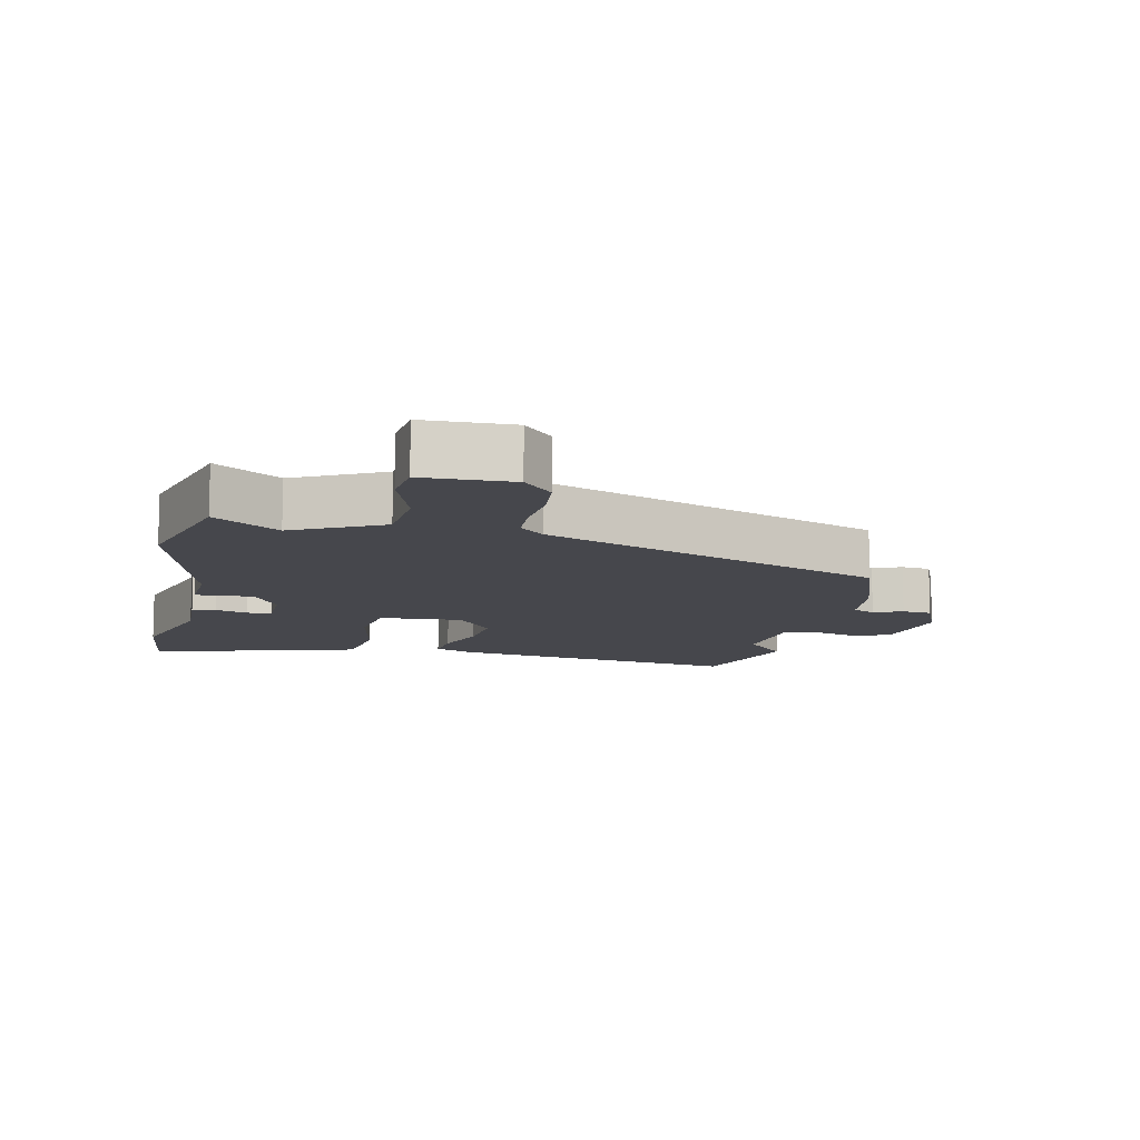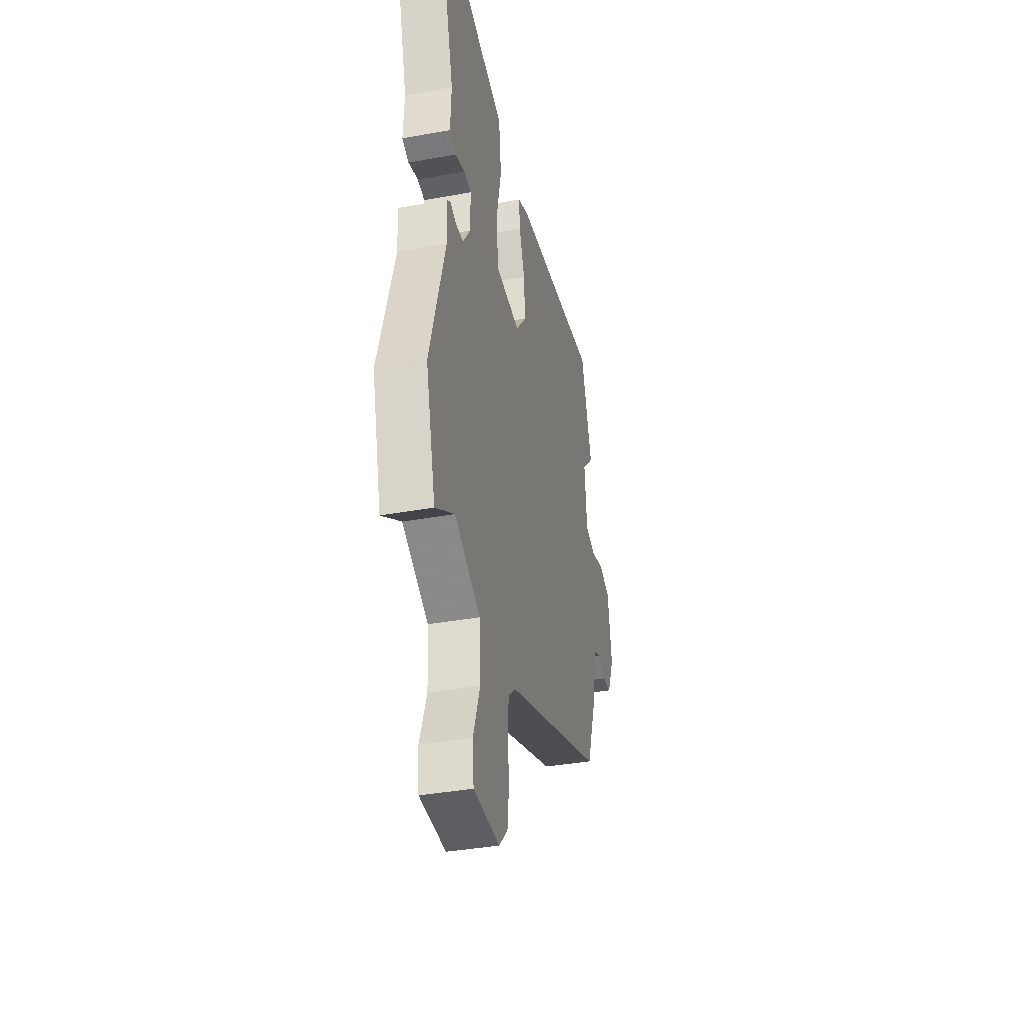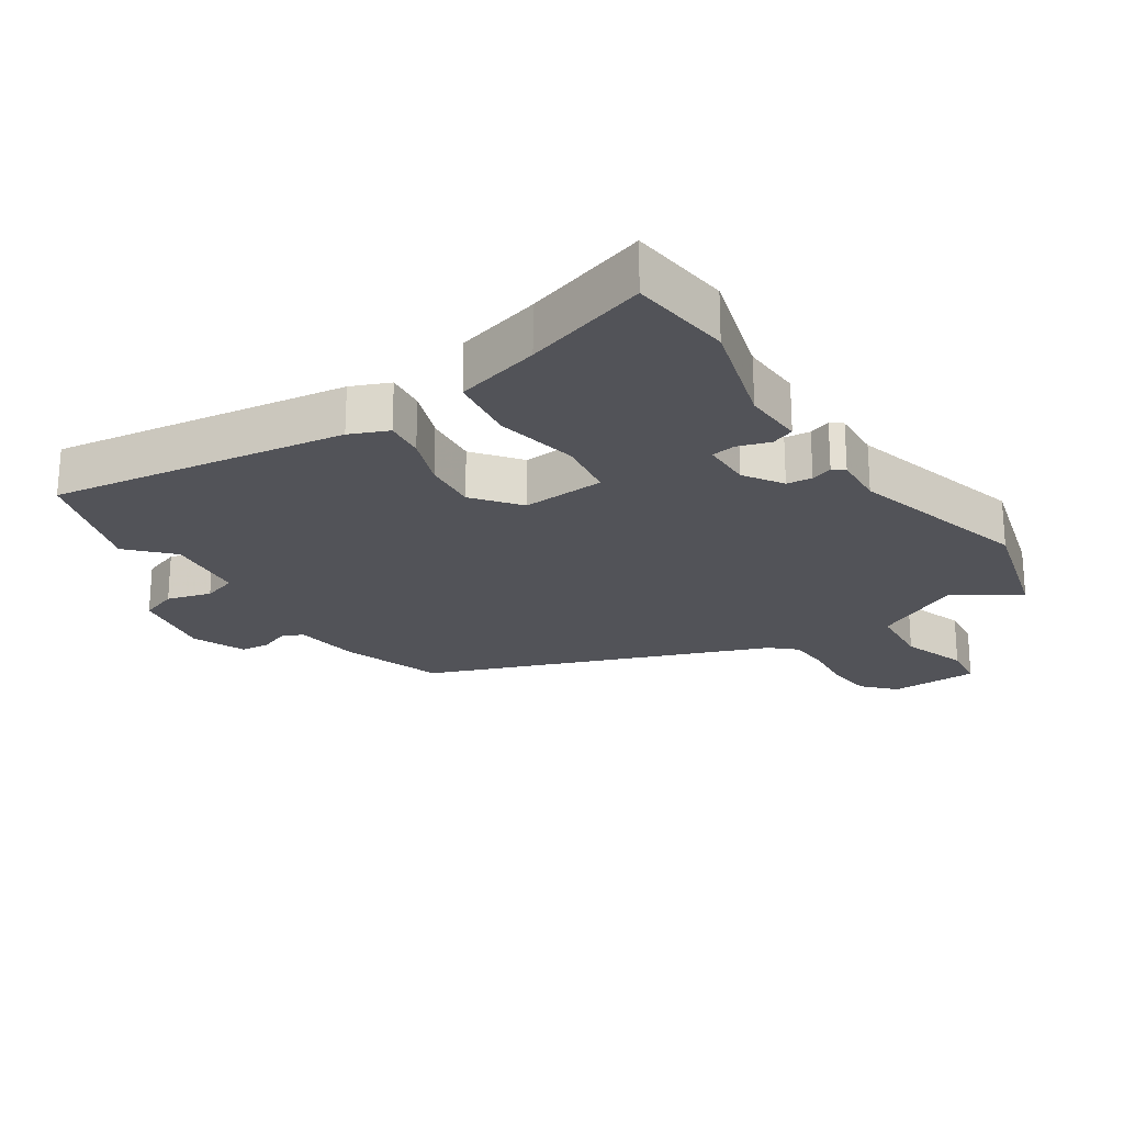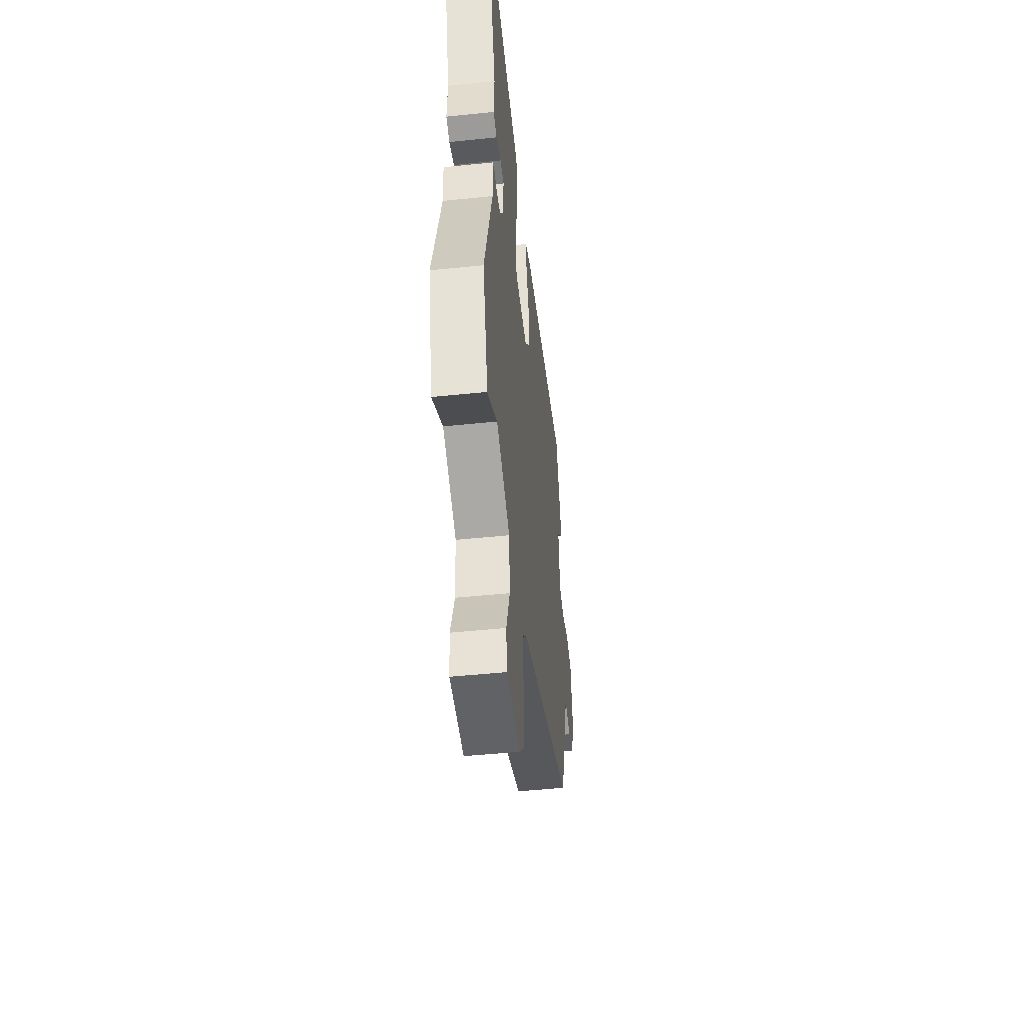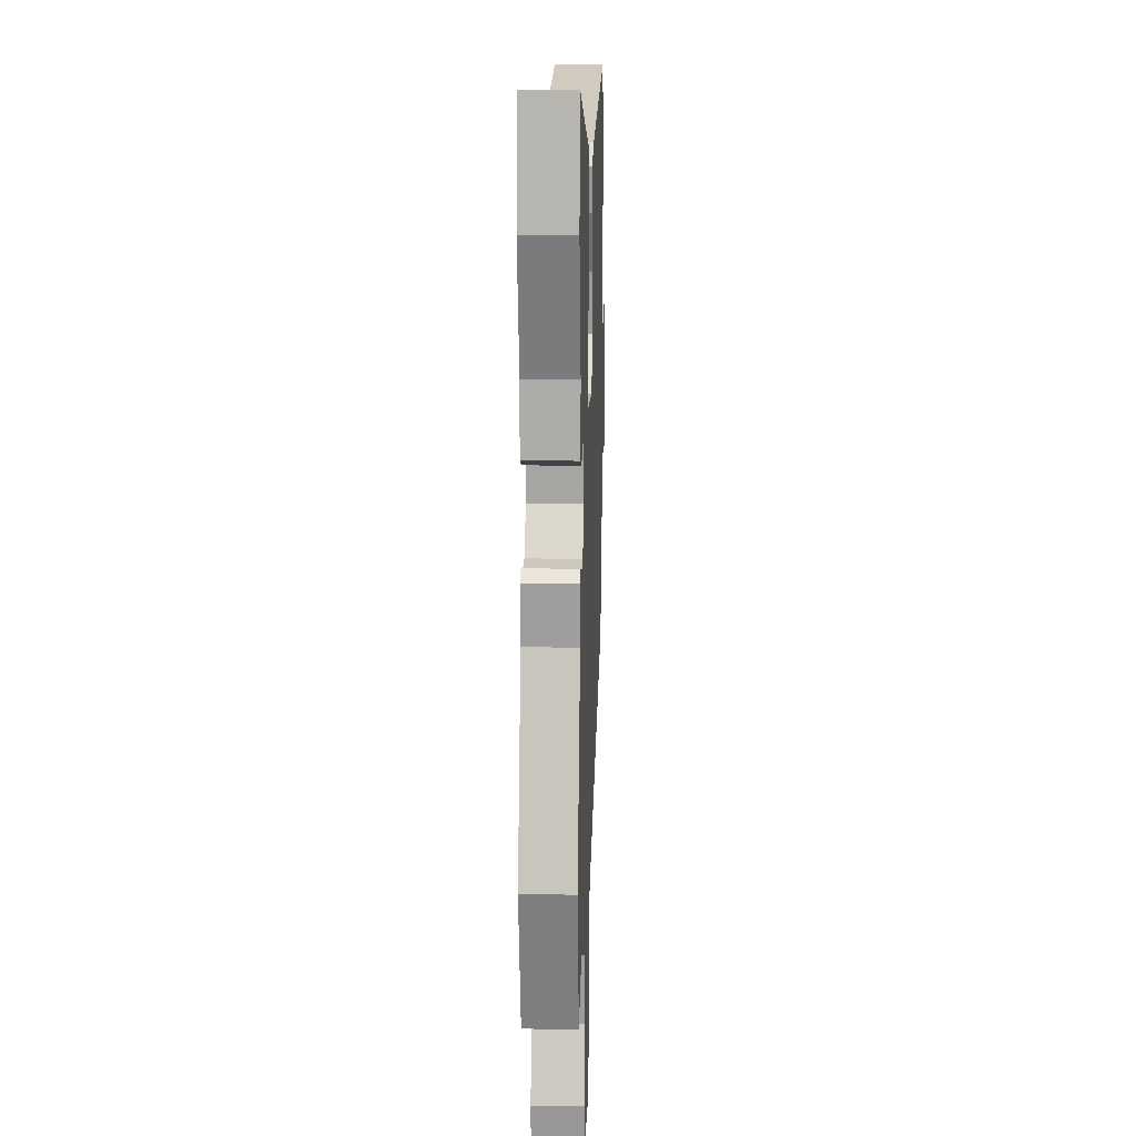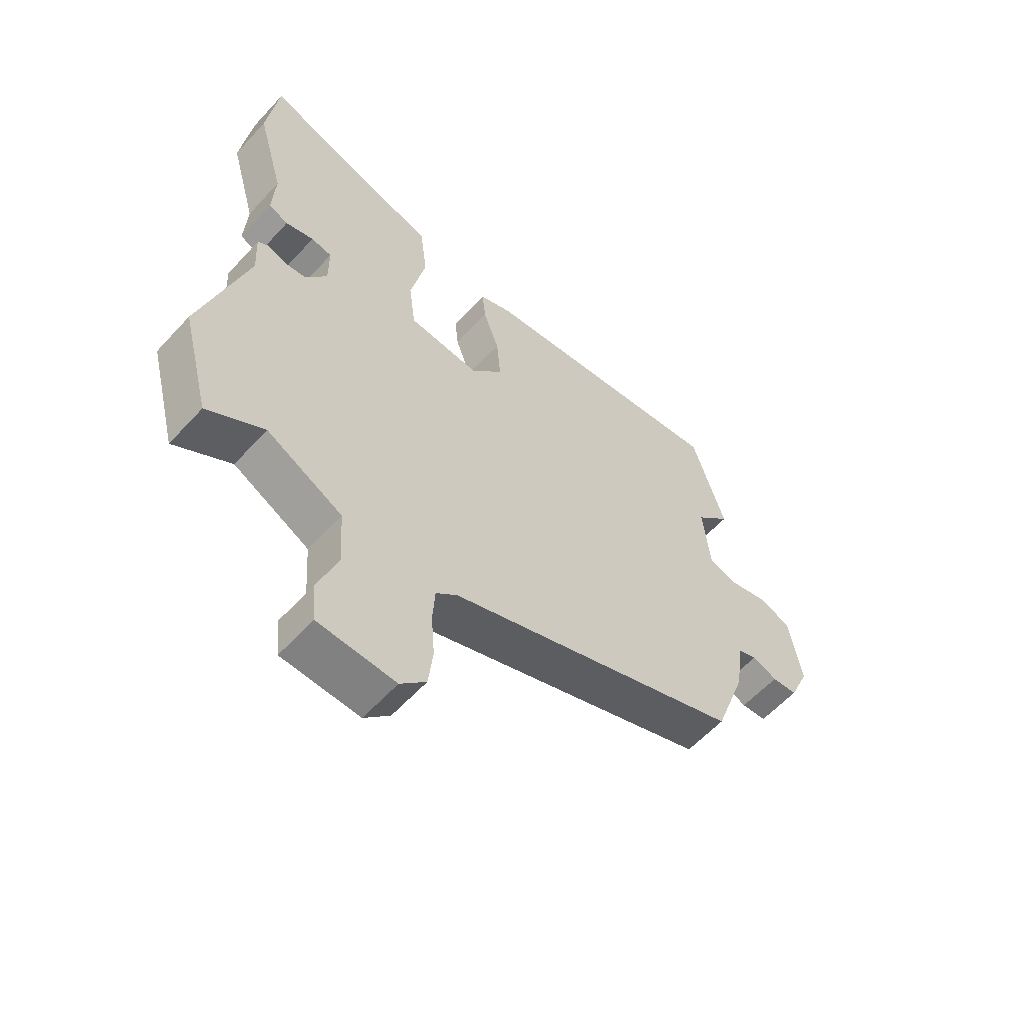
<metadata>
{"format":"obj","ext":"obj","renderer":"f3d","projection":"perspective","resolution":1024,"background":"white","views":[{"elev":-10.9,"azim":166.9,"up":"+Y"},{"elev":-37.3,"azim":103.2,"up":"+Z"},{"elev":-22.7,"azim":32.7,"up":"+Y"},{"elev":-48.6,"azim":96.6,"up":"+Z"},{"elev":15.7,"azim":92.2,"up":"+Z"},{"elev":-59.1,"azim":137.9,"up":"+Z"}]}
</metadata>
<code>
v 0.547 0.07 -0.32
v 0.496 0.07 -0.517
v 0.396 0.07 -0.453
v 0.262 0.07 -0.523
v 0.255 0.07 -0.625
v 0.291 0.07 -0.725
v 0.284 0.07 -0.794
v 0.148 0.07 -0.799
v 0.103 0.07 -0.752
v 0.095 0.07 -0.681
v 0.101 0.07 -0.604
v 0.097 0.07 -0.54
v 0.059 0.07 -0.506
v -0.464 0.07 -0.312
v -0.519 0.07 -0.156
v -0.533 0.07 -0.056
v -0.567 0.07 -0.042
v -0.611 0.07 -0.06
v -0.656 0.07 -0.056
v -0.691 0.07 0.025
v -0.669 0.07 0.155
v -0.612 0.07 0.176
v -0.544 0.07 0.158
v -0.492 0.07 0.175
v -0.48 0.07 0.299
v -0.542 0.07 0.363
v -0.484 0.07 0.551
v -0.032 0.07 0.49
v 0.027 0.07 0.466
v 0.021 0.07 0.405
v -0.007 0.07 0.325
v -0.014 0.07 0.241
v 0.042 0.07 0.172
v 0.169 0.07 0.182
v 0.181 0.07 0.275
v 0.154 0.07 0.401
v 0.167 0.07 0.507
v 0.297 0.07 0.544
v 0.486 0.07 0.606
v 0.506 0.07 0.449
v 0.458 0.07 0.276
v 0.463 0.07 0.182
v 0.428 0.07 0.168
v 0.378 0.07 0.183
v 0.341 0.07 0.177
v 0.341 0.07 0.1
v 0.38 0.07 0.042
v 0.419 0.07 0.038
v 0.452 0.07 0.05
v 0.47 0.07 0.037
v 0.466 0.07 -0.042
v 0.547 0 -0.32
v 0.496 0 -0.517
v 0.396 0 -0.453
v 0.262 0 -0.523
v 0.255 0 -0.625
v 0.291 0 -0.725
v 0.284 0 -0.794
v 0.148 0 -0.799
v 0.103 0 -0.752
v 0.095 0 -0.681
v 0.101 0 -0.604
v 0.097 0 -0.54
v 0.059 0 -0.506
v -0.464 0 -0.312
v -0.519 0 -0.156
v -0.533 0 -0.056
v -0.567 0 -0.042
v -0.611 0 -0.06
v -0.656 0 -0.056
v -0.691 0 0.025
v -0.669 0 0.155
v -0.612 0 0.176
v -0.544 0 0.158
v -0.492 0 0.175
v -0.48 0 0.299
v -0.542 0 0.363
v -0.484 0 0.551
v -0.032 0 0.49
v 0.027 0 0.466
v 0.021 0 0.405
v -0.007 0 0.325
v -0.014 0 0.241
v 0.042 0 0.172
v 0.169 0 0.182
v 0.181 0 0.275
v 0.154 0 0.401
v 0.167 0 0.507
v 0.297 0 0.544
v 0.486 0 0.606
v 0.506 0 0.449
v 0.458 0 0.276
v 0.463 0 0.182
v 0.428 0 0.168
v 0.378 0 0.183
v 0.341 0 0.177
v 0.341 0 0.1
v 0.38 0 0.042
v 0.419 0 0.038
v 0.452 0 0.05
v 0.47 0 0.037
v 0.466 0 -0.042
f 48 49 50 51
f 47 48 51 1
f 46 47 1 2
f 41 42 43 44
f 41 44 45
f 38 39 40 41
f 38 41 45
f 35 36 37 38
f 34 35 38 45
f 33 34 45 46
f 28 29 30 31
f 28 31 32
f 25 26 27 28
f 24 25 28 32
f 23 24 32 33
f 21 22 23
f 17 18 19 20
f 16 17 20 21
f 13 14 15 16
f 13 16 21 23
f 8 9 10 11
f 8 11 12
f 5 6 7 8
f 4 5 8 12
f 3 4 12 13
f 46 2 3
f 23 33 46
f 3 13 23 46
f 102 101 100 99
f 52 102 99 98
f 53 52 98 97
f 95 94 93 92
f 96 95 92
f 92 91 90 89
f 96 92 89
f 89 88 87 86
f 96 89 86 85
f 97 96 85 84
f 82 81 80 79
f 83 82 79
f 79 78 77 76
f 83 79 76 75
f 84 83 75 74
f 74 73 72
f 71 70 69 68
f 72 71 68 67
f 67 66 65 64
f 74 72 67 64
f 62 61 60 59
f 63 62 59
f 59 58 57 56
f 63 59 56 55
f 64 63 55 54
f 54 53 97
f 97 84 74
f 97 74 64 54
f 1 52 53 2
f 2 53 54 3
f 3 54 55 4
f 4 55 56 5
f 5 56 57 6
f 6 57 58 7
f 7 58 59 8
f 8 59 60 9
f 9 60 61 10
f 10 61 62 11
f 11 62 63 12
f 12 63 64 13
f 13 64 65 14
f 14 65 66 15
f 15 66 67 16
f 16 67 68 17
f 17 68 69 18
f 18 69 70 19
f 19 70 71 20
f 20 71 72 21
f 21 72 73 22
f 22 73 74 23
f 23 74 75 24
f 24 75 76 25
f 25 76 77 26
f 26 77 78 27
f 27 78 79 28
f 28 79 80 29
f 29 80 81 30
f 30 81 82 31
f 31 82 83 32
f 32 83 84 33
f 33 84 85 34
f 34 85 86 35
f 35 86 87 36
f 36 87 88 37
f 37 88 89 38
f 38 89 90 39
f 39 90 91 40
f 40 91 92 41
f 41 92 93 42
f 42 93 94 43
f 43 94 95 44
f 44 95 96 45
f 45 96 97 46
f 46 97 98 47
f 47 98 99 48
f 48 99 100 49
f 49 100 101 50
f 50 101 102 51
f 51 102 52 1

</code>
